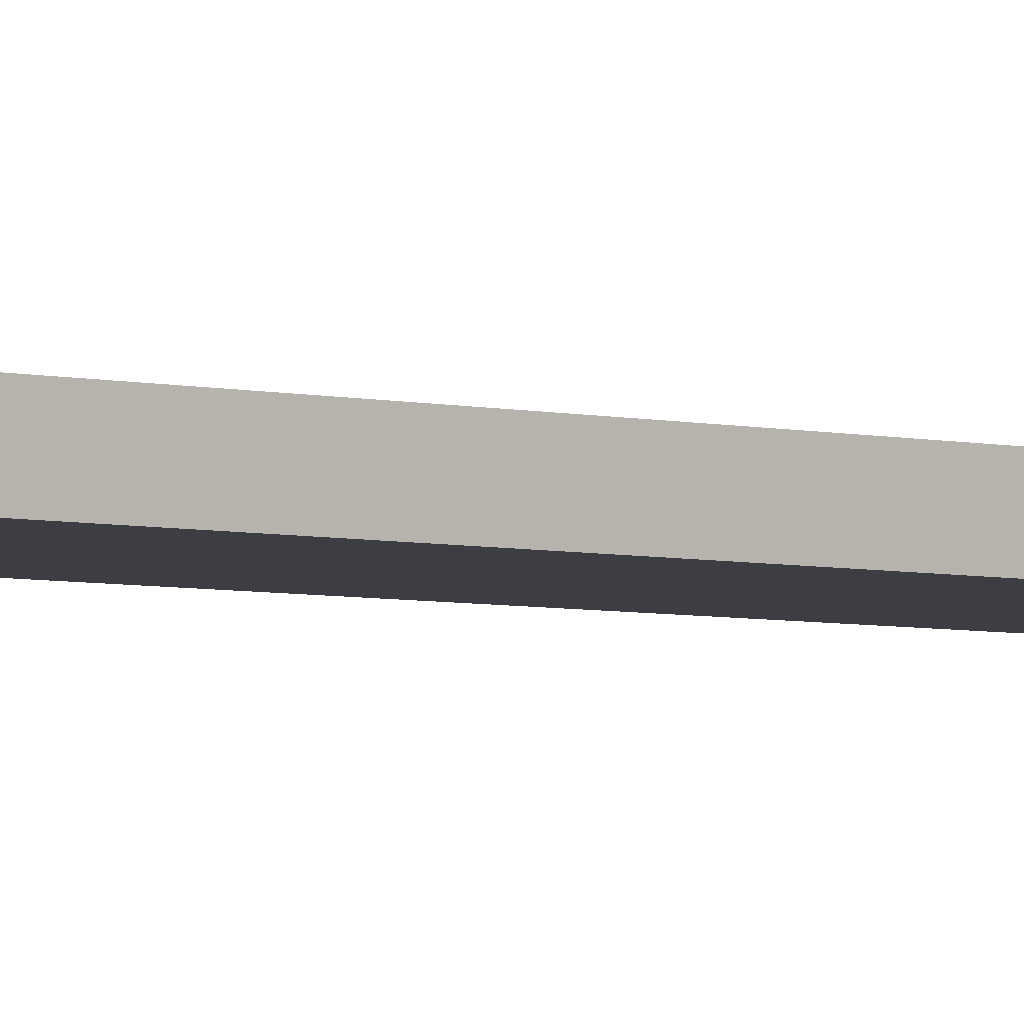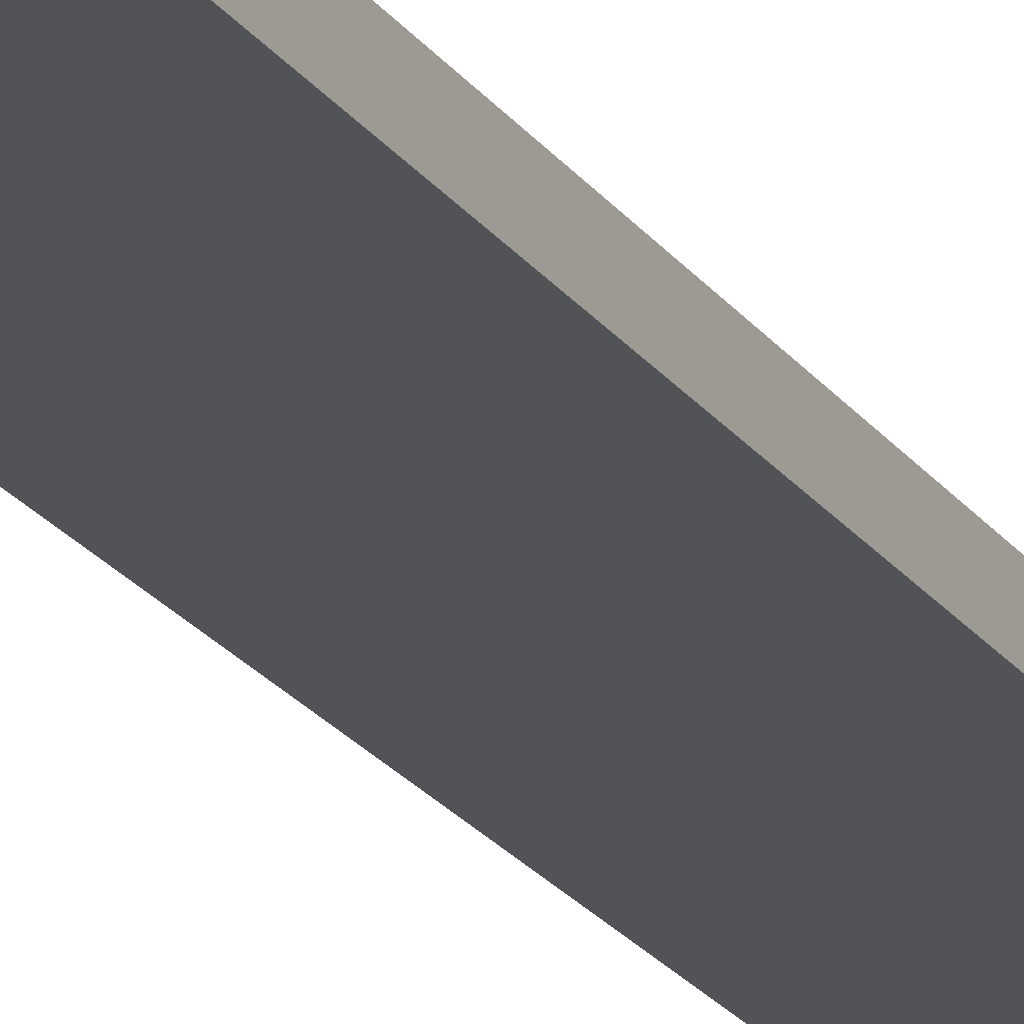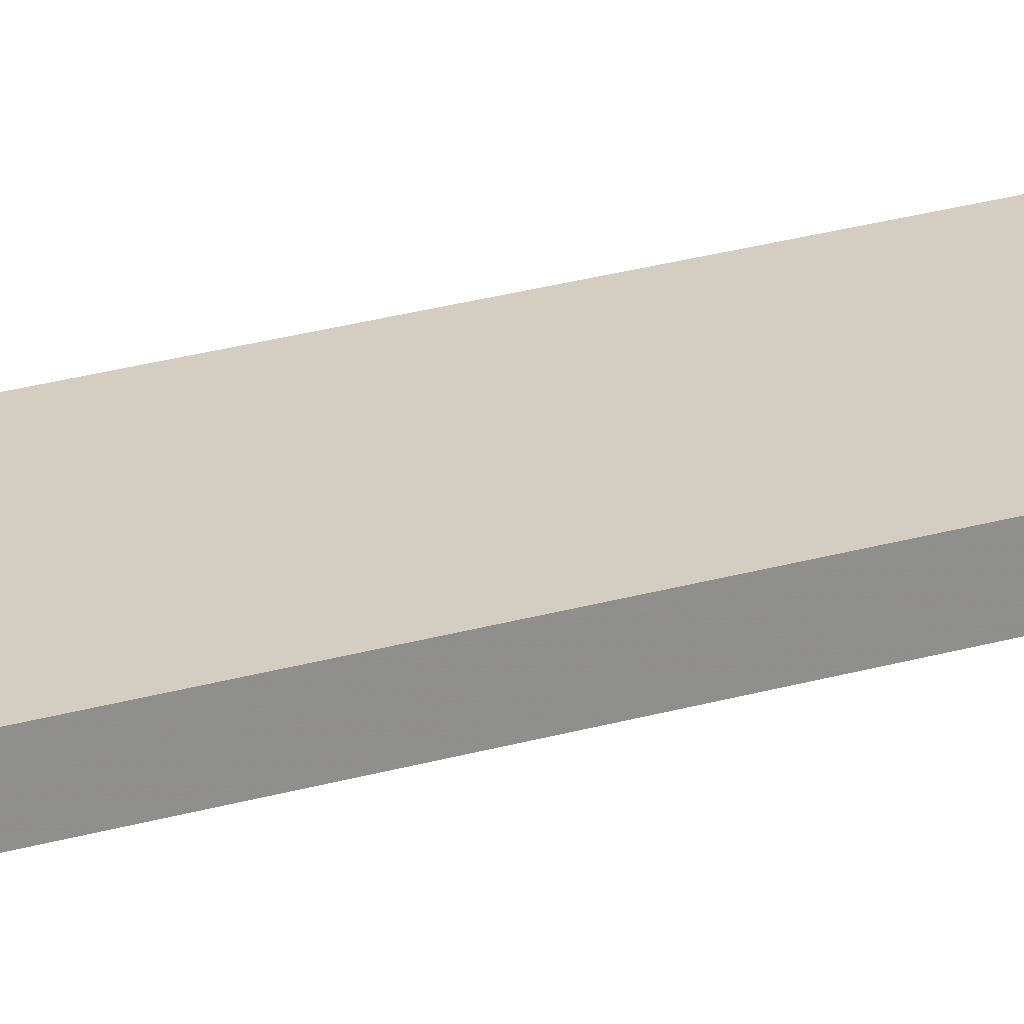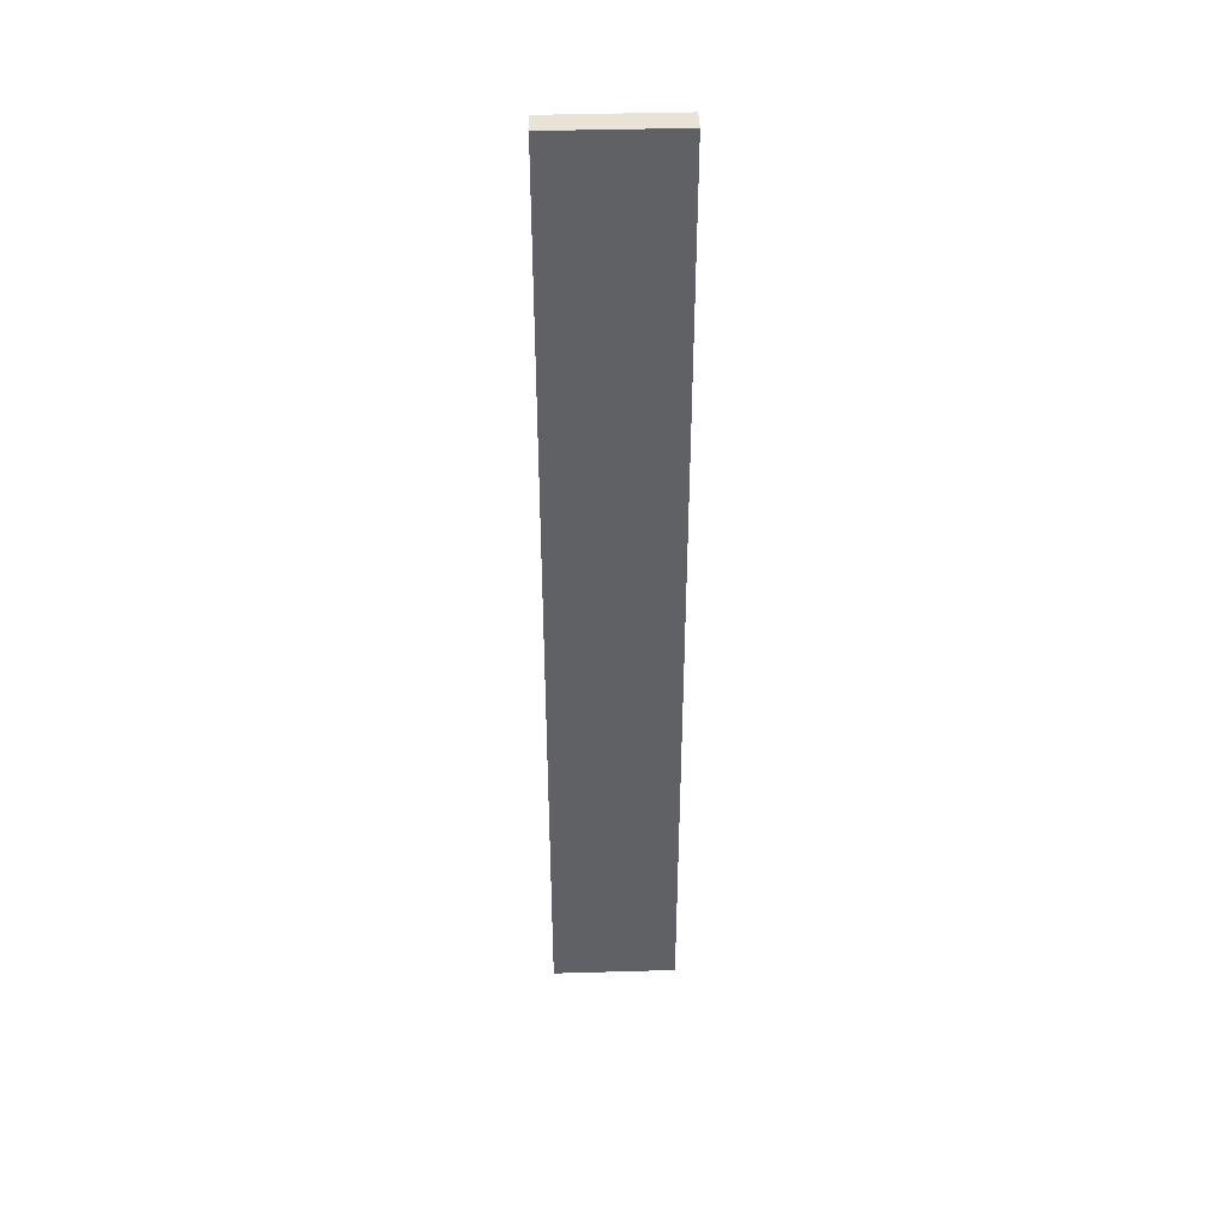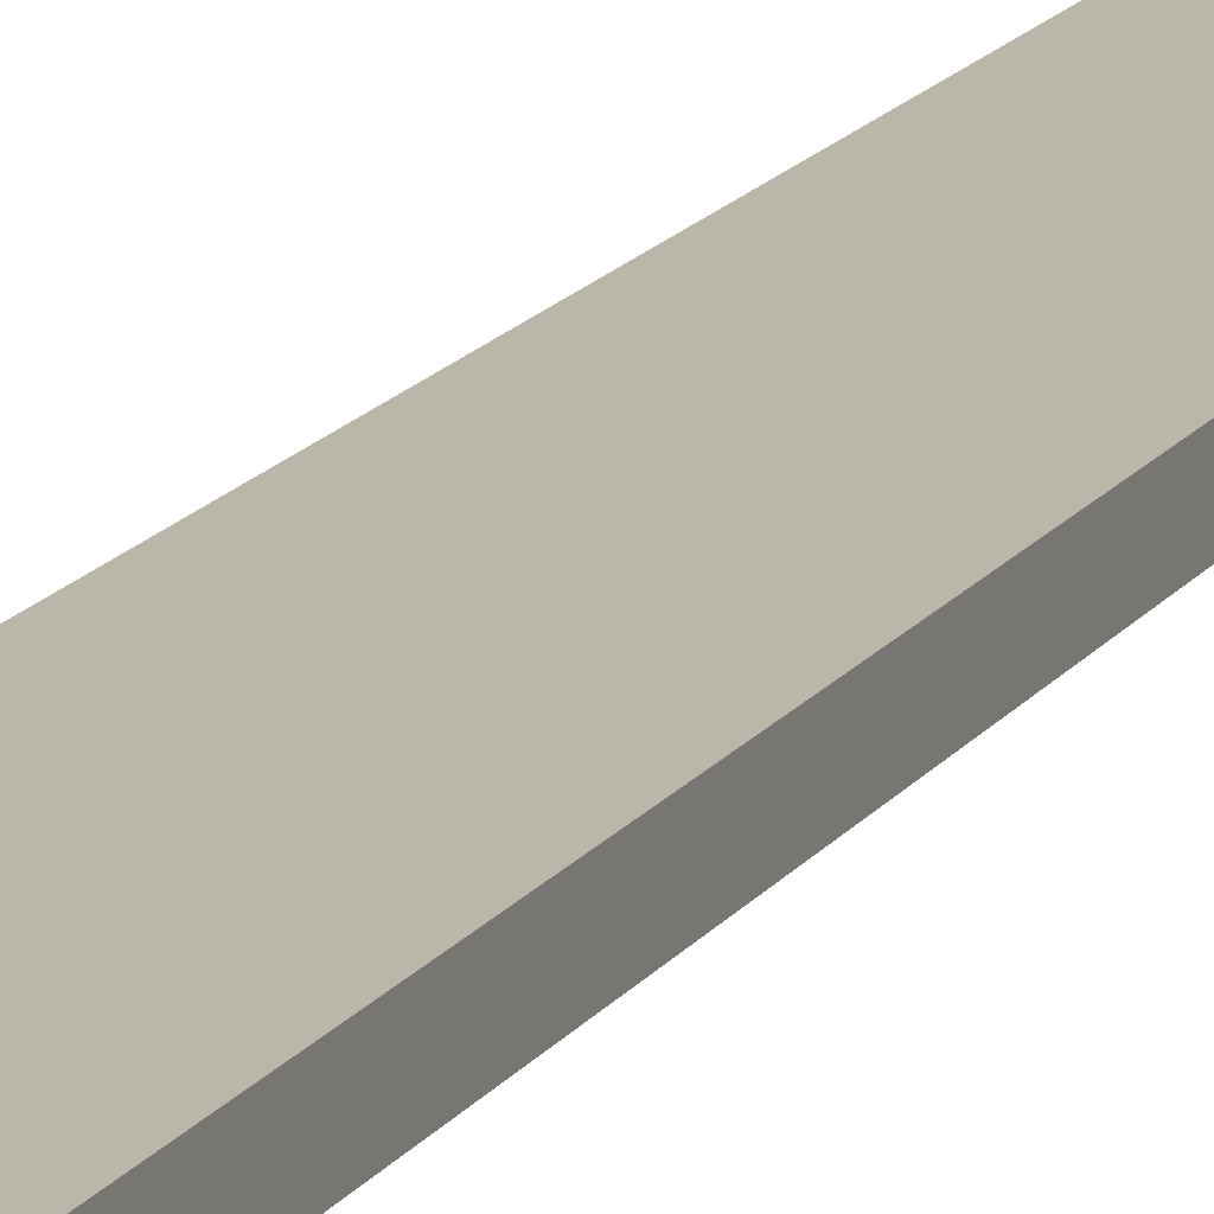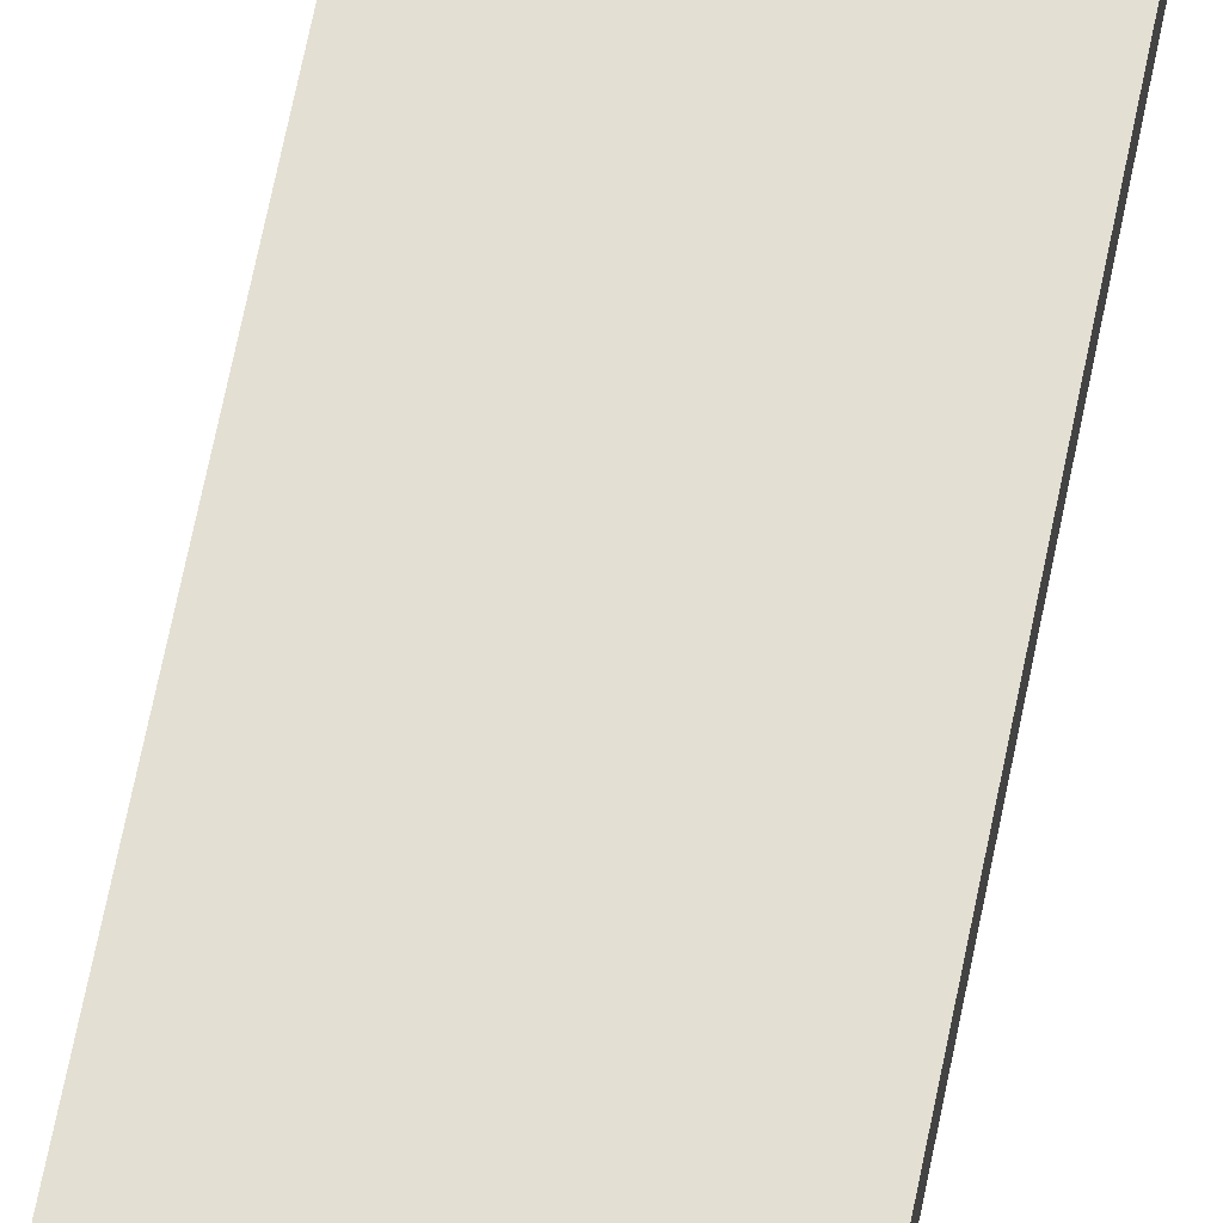
<metadata>
{"format":"obj","ext":"obj","renderer":"f3d","projection":"perspective","resolution":1024,"background":"white","views":[{"elev":-3.7,"azim":-134.3,"up":"+Y"},{"elev":-22.3,"azim":-154.1,"up":"+Y"},{"elev":25.2,"azim":64.6,"up":"+Y"},{"elev":41.8,"azim":178.0,"up":"+Z"},{"elev":13.9,"azim":20.4,"up":"+Y"},{"elev":66.4,"azim":11.3,"up":"+Y"}]}
</metadata>
<code>
v 25.82 4.887 200
v 25.82 4.887 -200
v -25.82 4.887 200
v -25.82 4.887 200
v 25.82 4.887 -200
v -25.82 4.887 -200
v 25.82 -4.887 -200
v 25.82 -4.887 200
v -25.82 -4.887 200
v -25.82 -4.887 200
v -25.82 -4.887 -200
v 25.82 -4.887 -200
v 25.82 4.887 200
v -25.82 4.887 200
v -25.82 -4.887 200
v 25.82 4.887 200
v -25.82 -4.887 200
v 25.82 -4.887 200
v 25.82 4.887 200
v 25.82 -4.887 -200
v 25.82 4.887 -200
v 25.82 -4.887 -200
v 25.82 4.887 200
v 25.82 -4.887 200
v 25.82 -4.887 -200
v -25.82 -4.887 -200
v -25.82 4.887 -200
v 25.82 -4.887 -200
v -25.82 4.887 -200
v 25.82 4.887 -200
v -25.82 4.887 200
v -25.82 -4.887 -200
v -25.82 -4.887 200
v -25.82 -4.887 -200
v -25.82 4.887 200
v -25.82 4.887 -200
g UnrealEdObject
f 1 2 3
f 4 5 6
f 7 8 9
f 10 11 12
f 13 14 15
f 16 17 18
f 19 20 21
f 22 23 24
f 25 26 27
f 28 29 30
f 31 32 33
f 34 35 36
g

</code>
